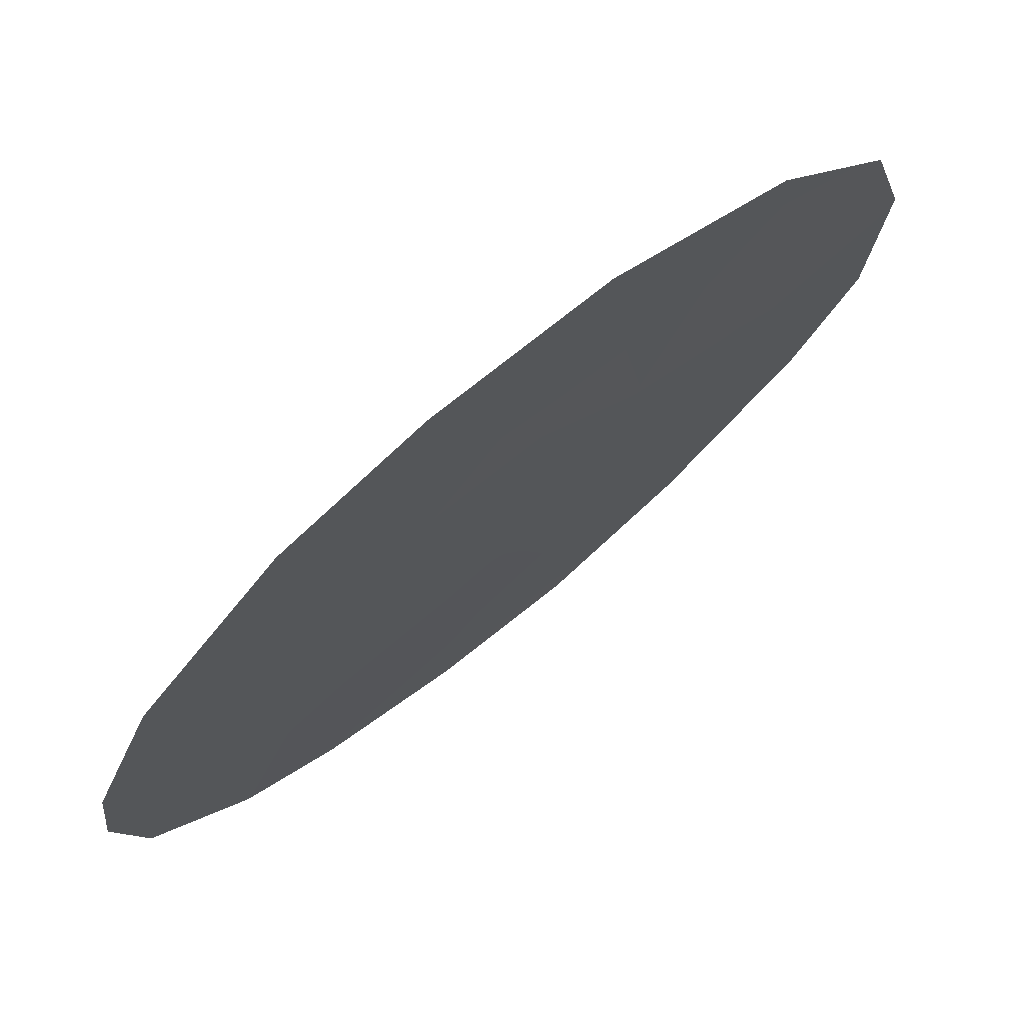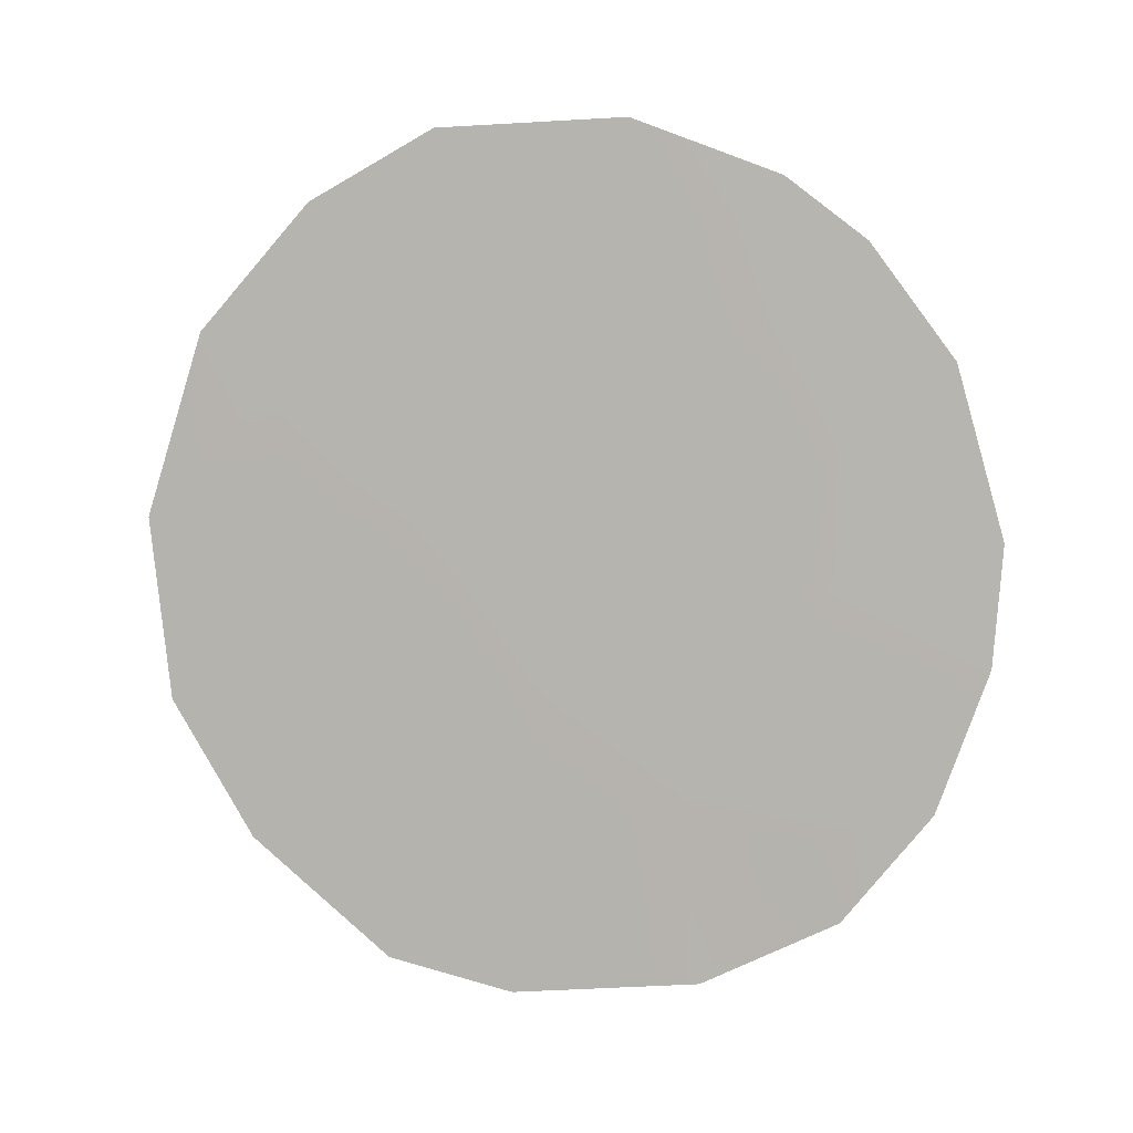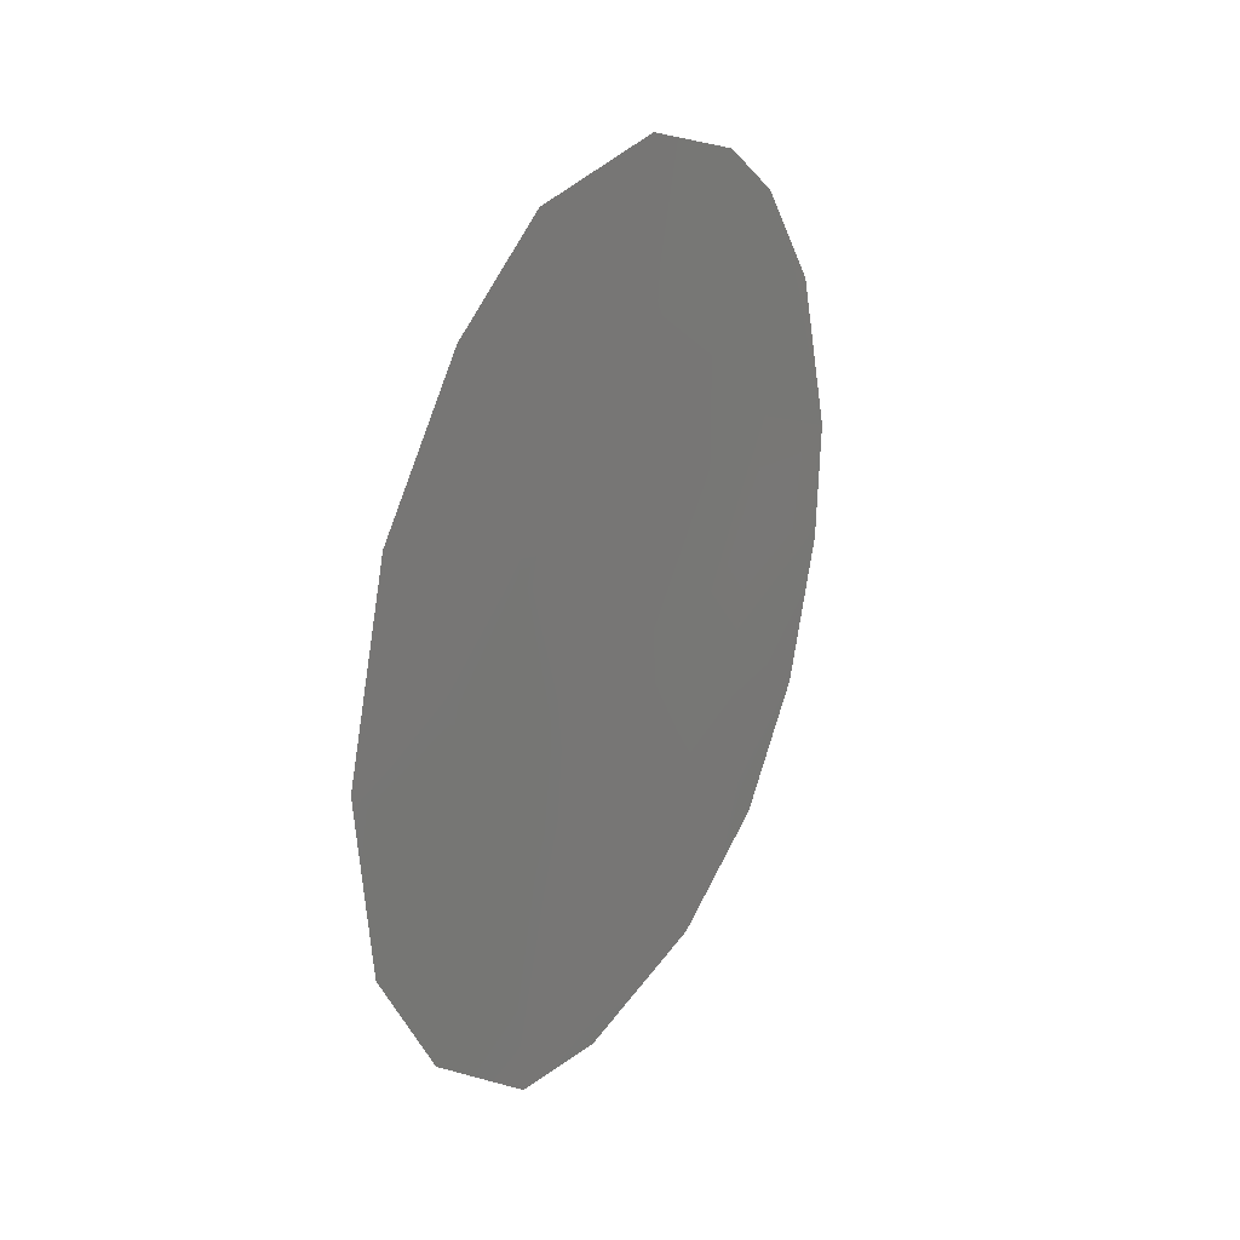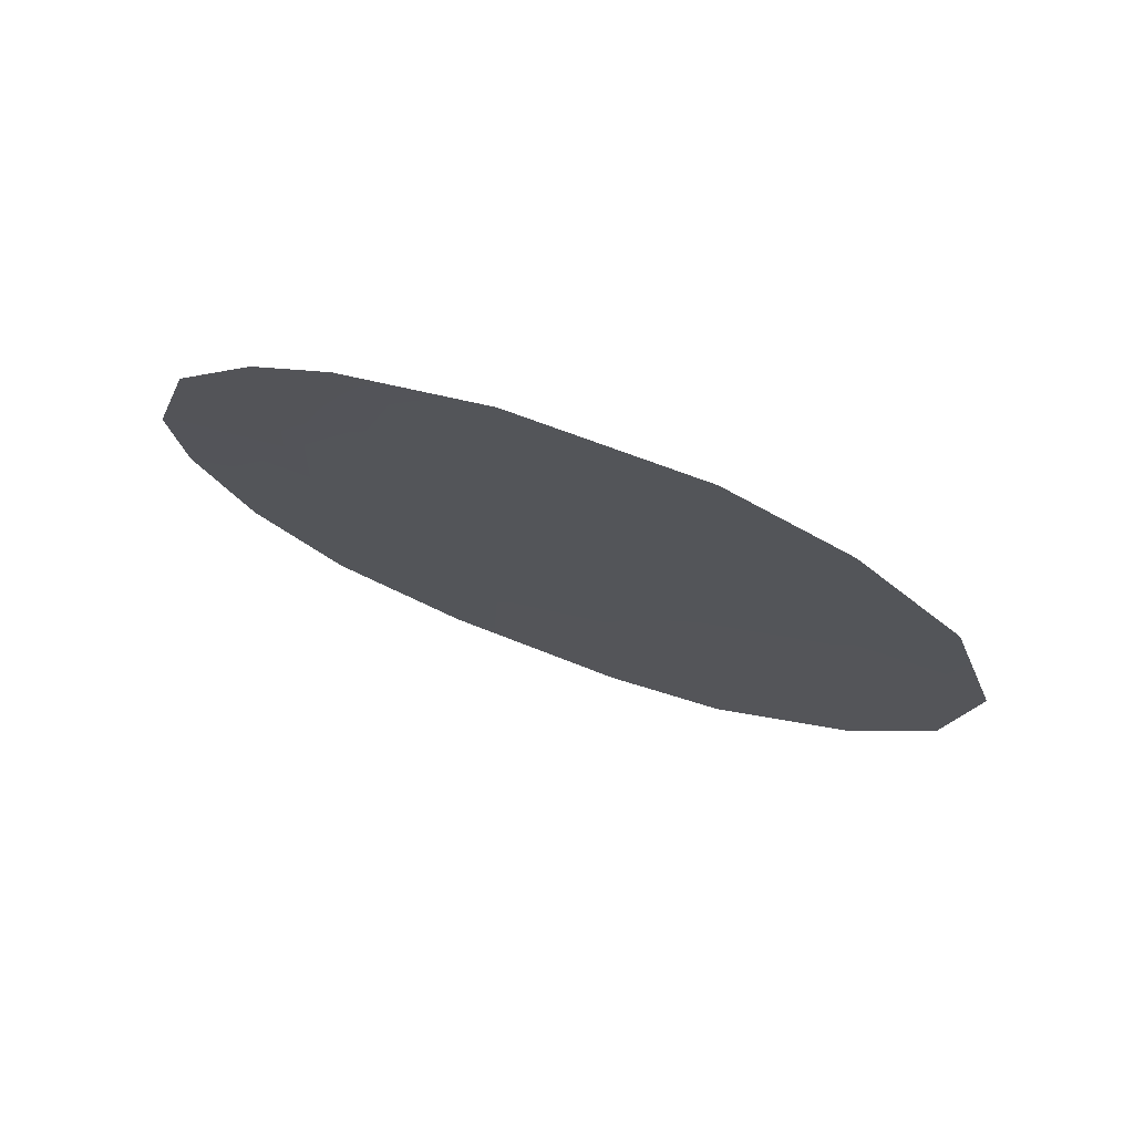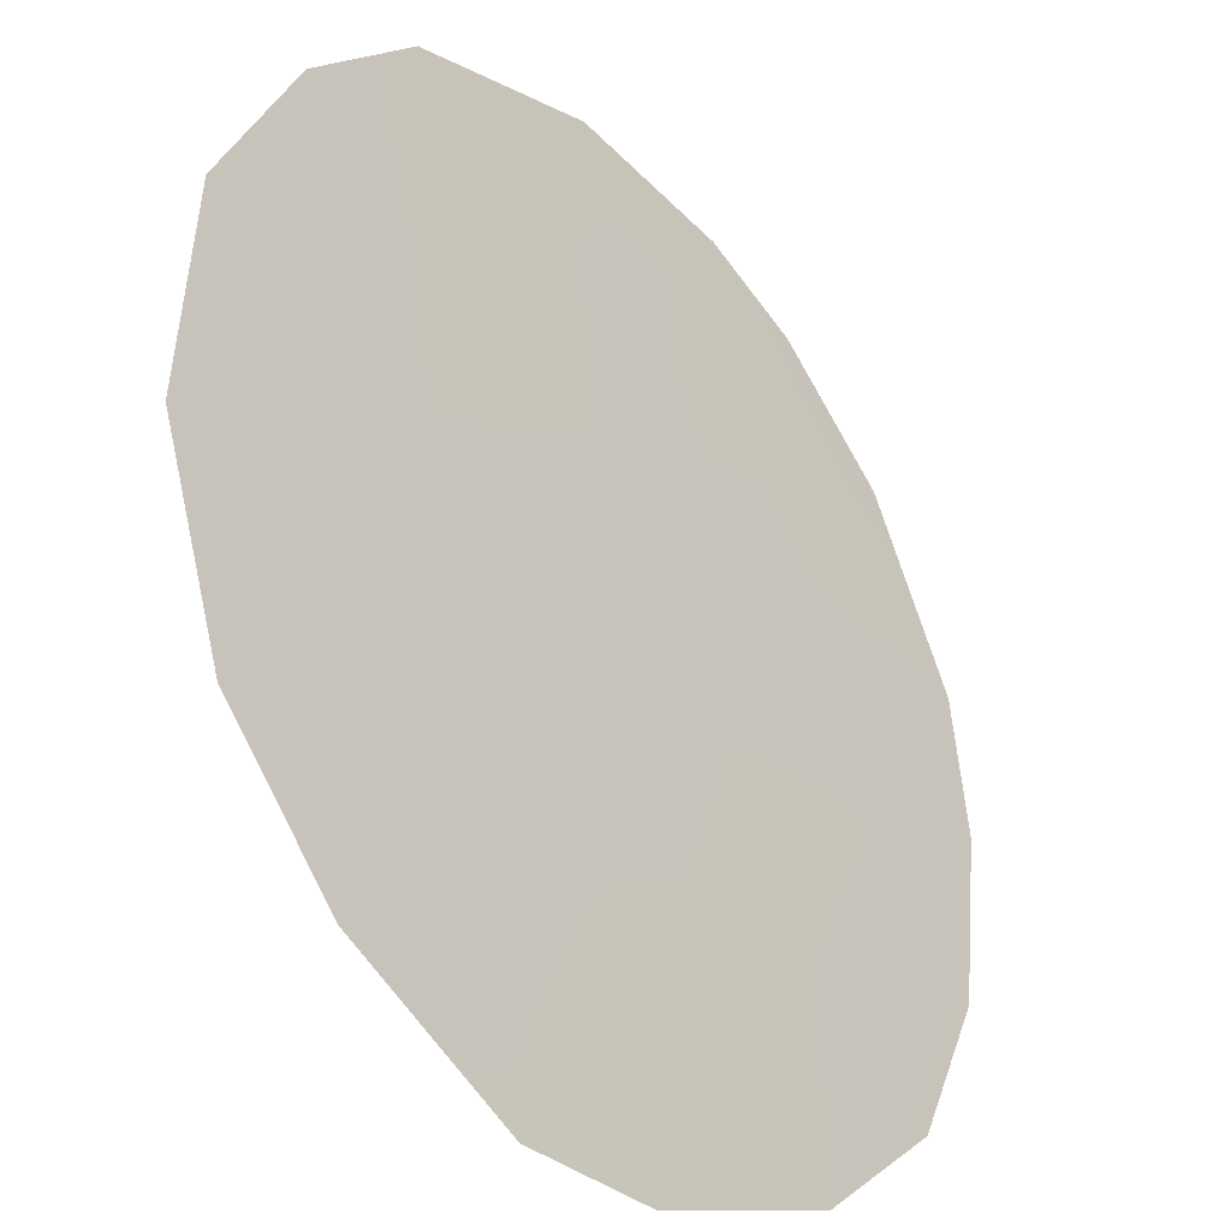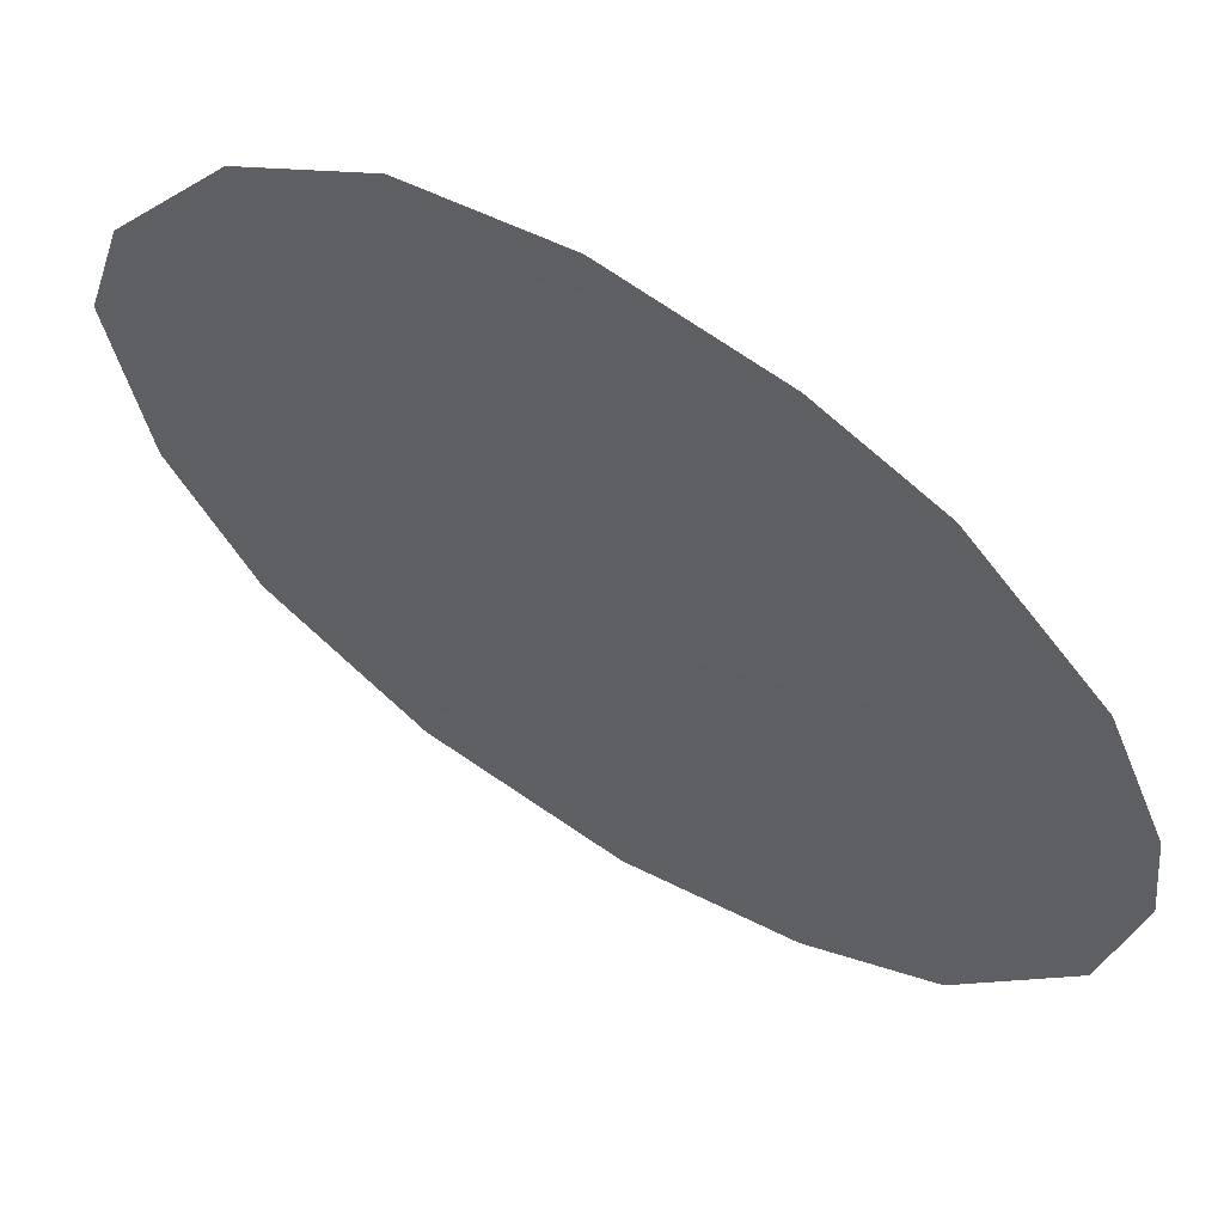
<metadata>
{"format":"obj","ext":"obj","renderer":"f3d","projection":"perspective","resolution":1024,"background":"white","views":[{"elev":18.2,"azim":-146.5,"up":"+Z"},{"elev":7.6,"azim":57.3,"up":"+Y"},{"elev":27.8,"azim":-11.3,"up":"+Y"},{"elev":75.3,"azim":-110.7,"up":"+Y"},{"elev":66.4,"azim":-8.2,"up":"+Z"},{"elev":-68.8,"azim":47.6,"up":"+Z"}]}
</metadata>
<code>
v 54.07 19.46 46.53
v 51.89 16.63 49.08
v 52.7 24.91 48.09
v 50.65 24.73 50.52
v 50.84 20.49 50.29
v 49.84 25.92 51.46
v 48.88 24.22 52.6
v 55.65 19.93 44.66
v 50.47 15.78 50.71
v 55.28 23.88 45.03
v 49.26 17.39 52.13
v 55.72 21.57 44.55
v 48.55 19.26 52.97
v 55.21 17.99 45.19
v 54.43 16.49 46.11
v 52.56 26.99 48.25
v 50.93 26.86 50.18
v 48.38 21.75 53.18
v 49.57 23.48 51.79
v 51.47 17.85 49.56
v 49.36 20 52.03
v 54.04 17.57 46.57
v 53.85 24.25 46.75
v 54.54 25.42 45.9
v 51.71 21.61 49.28
v 51.7 25.4 49.27
v 51.65 23.66 49.34
v 53.23 15.59 47.51
v 51.58 15.36 49.43
v 50.32 19.05 50.89
v 50.57 22.66 50.62
v 53.84 26.25 46.73
v 49.57 21.66 51.79
v 53.06 20.13 47.7
v 52.85 22.65 47.93
v 53.9 22.05 46.69
v 53.02 18.04 47.74
v 54.66 23.25 45.79
v 51.77 19.3 49.22
v 54.38 21.01 46.14
f 20 30 39
f 3 32 23
f 31 33 19
f 19 33 18
f 30 21 5
f 6 4 19
f 7 6 19
f 8 14 1
f 11 30 9
f 28 37 22
f 14 22 1
f 22 14 15
f 39 5 25
f 17 4 6
f 3 23 35
f 4 26 27
f 25 5 31
f 21 13 18
f 28 2 37
f 28 29 2
f 7 19 18
f 8 40 12
f 1 40 8
f 13 21 11
f 40 38 12
f 3 26 16
f 3 16 32
f 23 32 24
f 25 35 34
f 31 5 33
f 18 33 21
f 31 4 27
f 26 17 16
f 17 26 4
f 38 36 23
f 25 27 35
f 30 20 9
f 30 11 21
f 5 21 33
f 38 40 36
f 20 2 9
f 22 15 28
f 31 19 4
f 2 29 9
f 25 31 27
f 25 34 39
f 3 35 27
f 26 3 27
f 38 10 12
f 35 36 34
f 34 36 40
f 37 2 20
f 36 35 23
f 34 40 1
f 22 37 1
f 10 38 24
f 38 23 24
f 39 34 37
f 20 39 37
f 39 30 5
f 34 1 37

</code>
